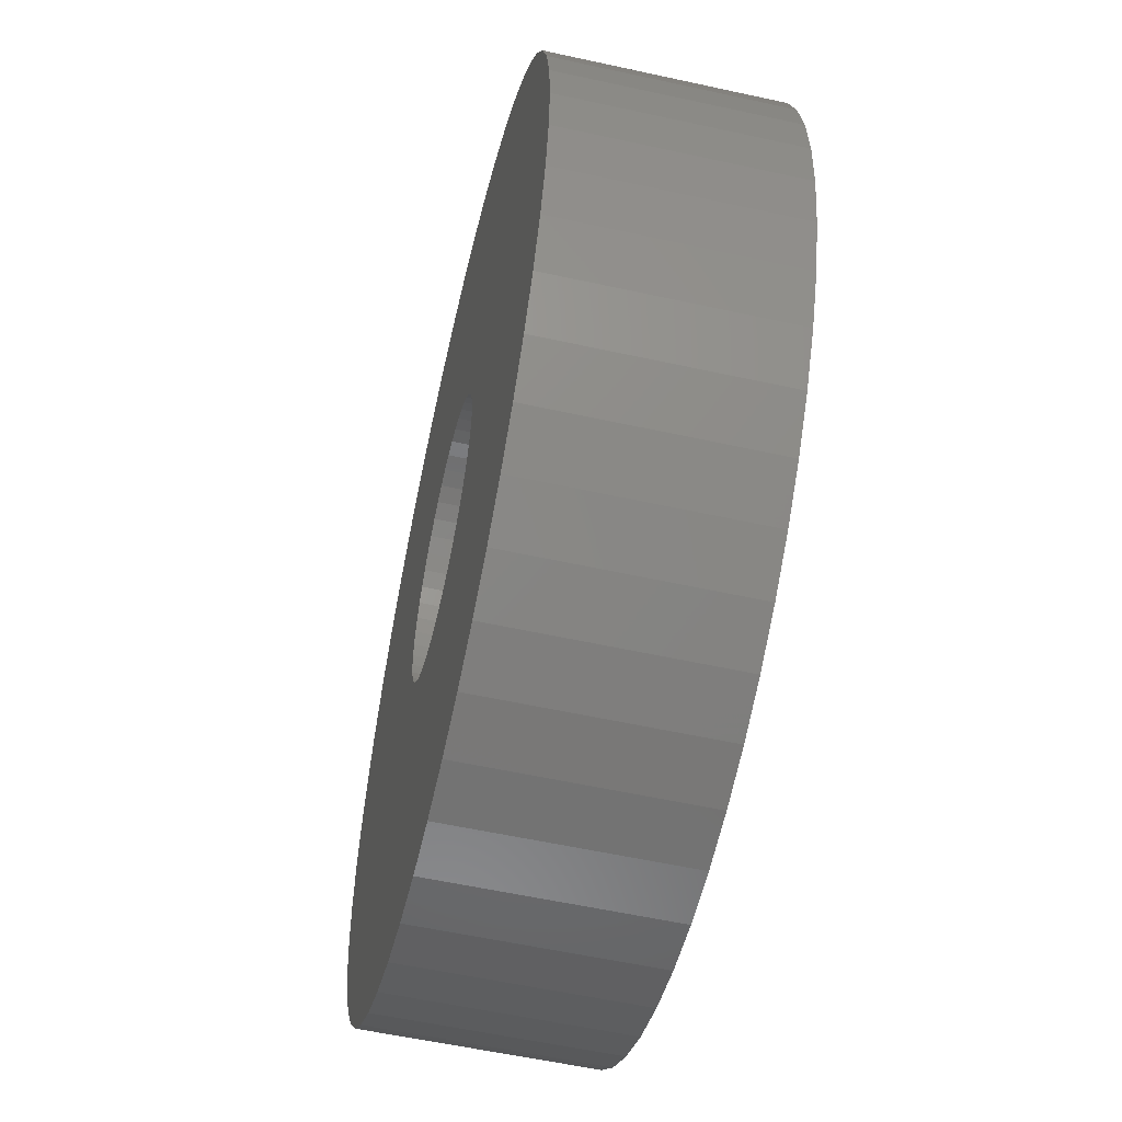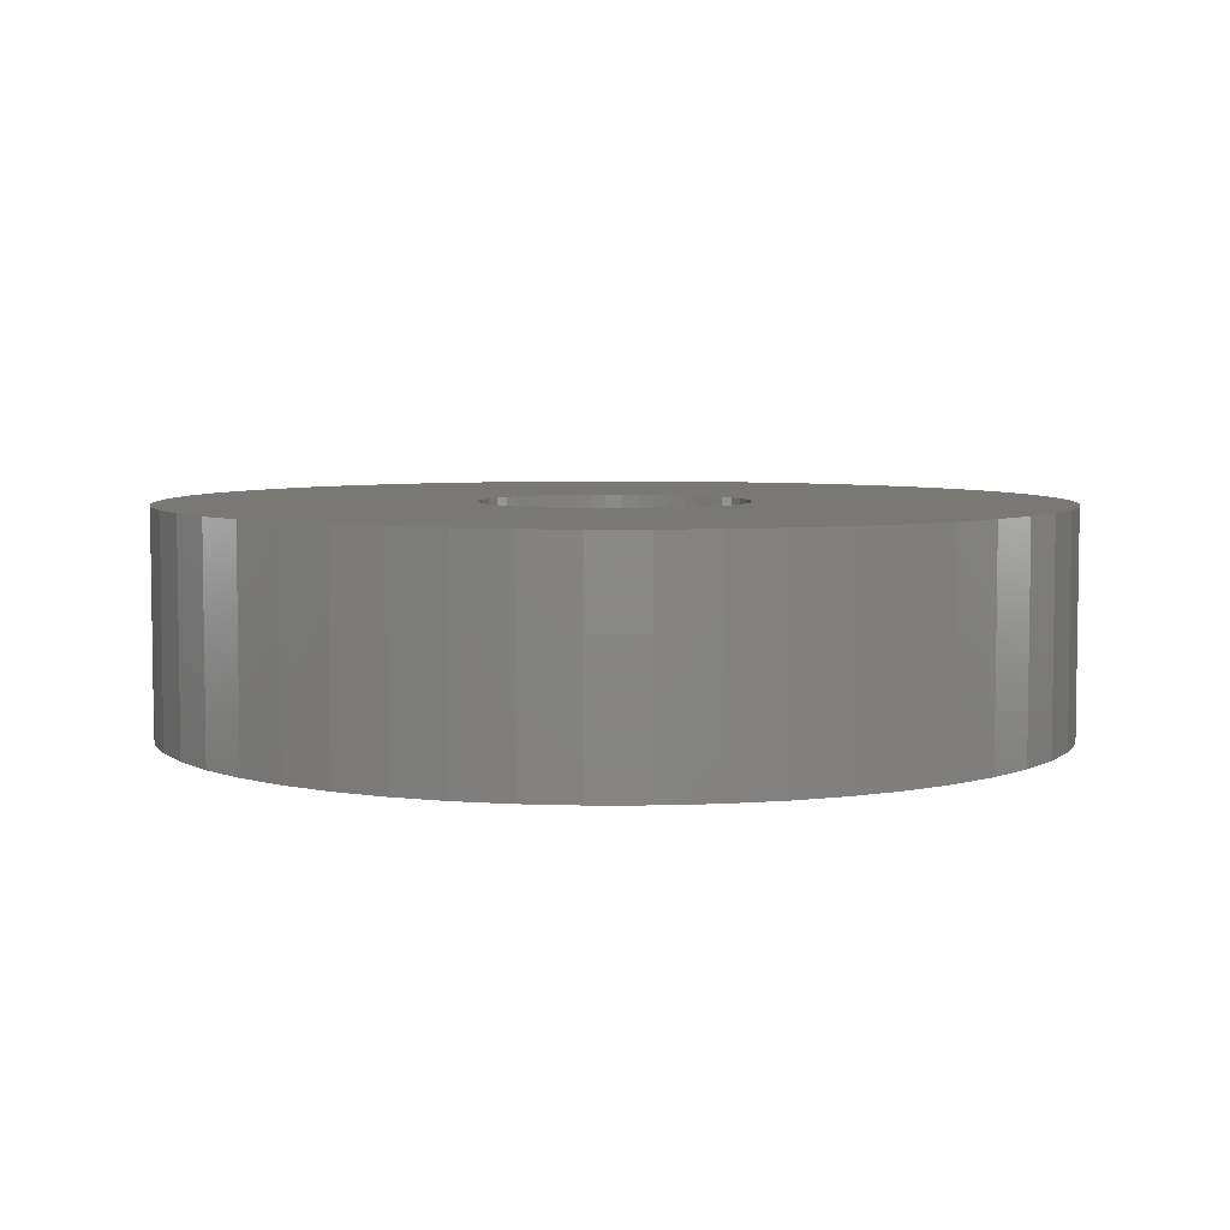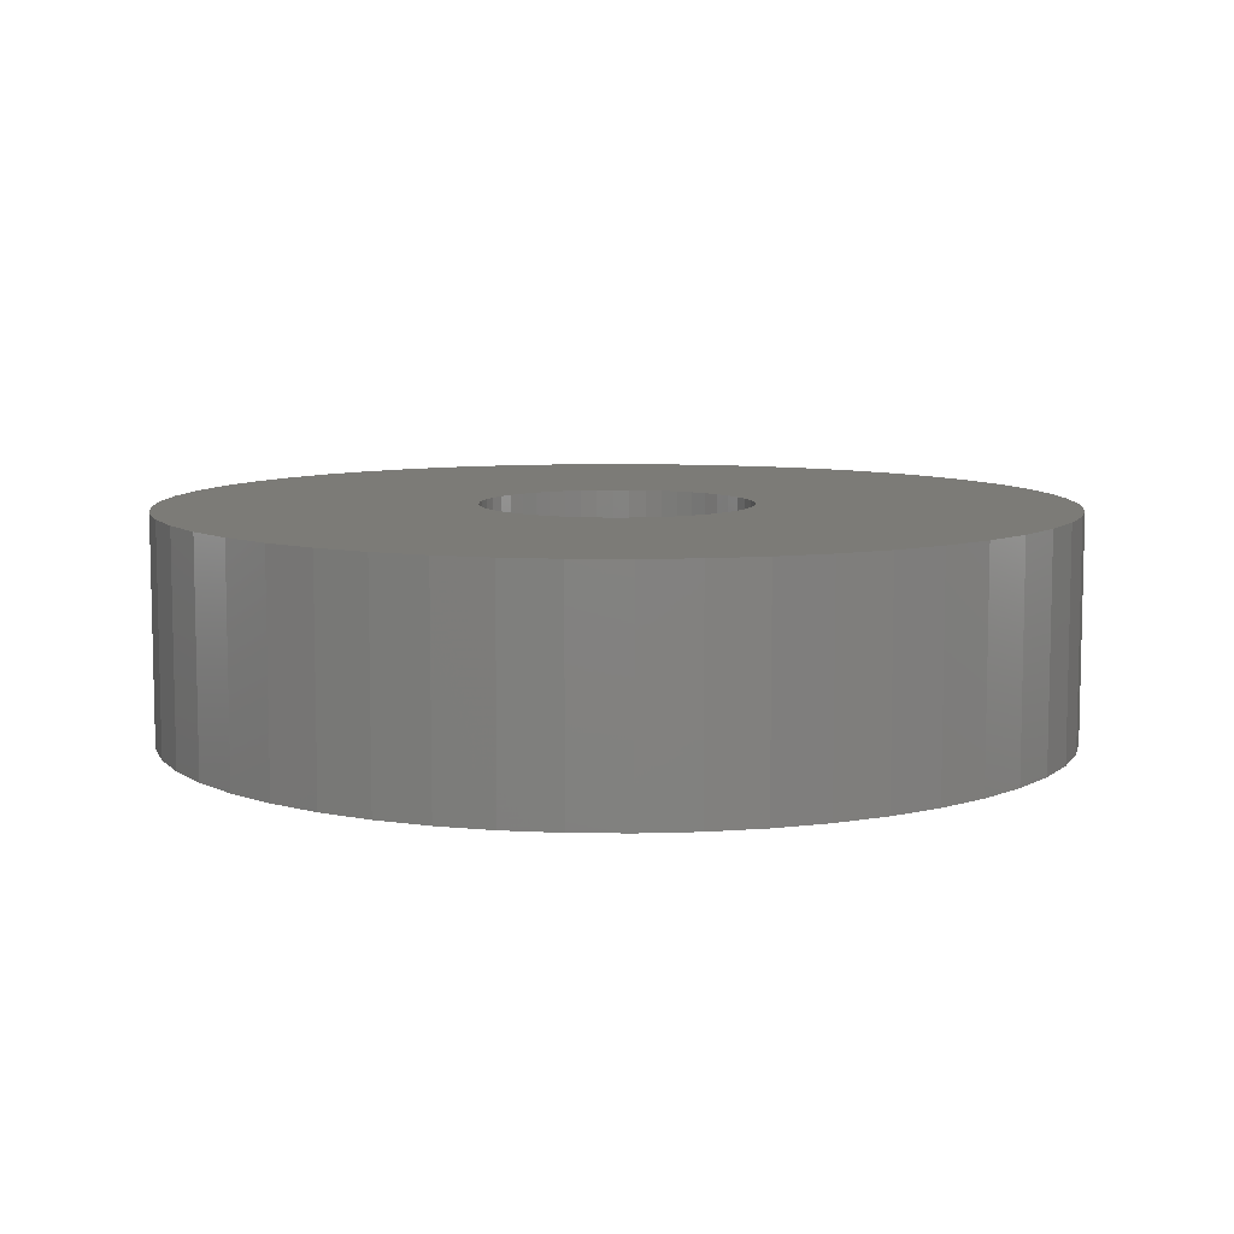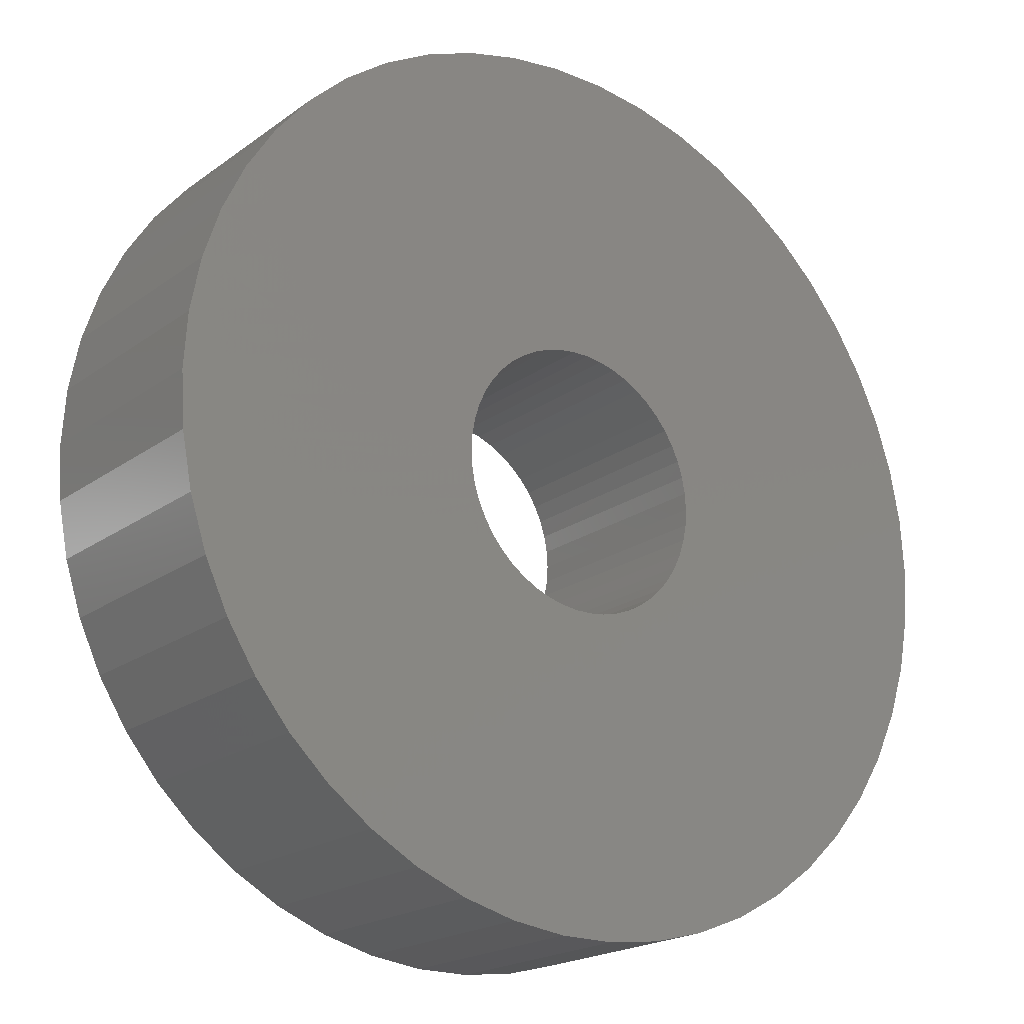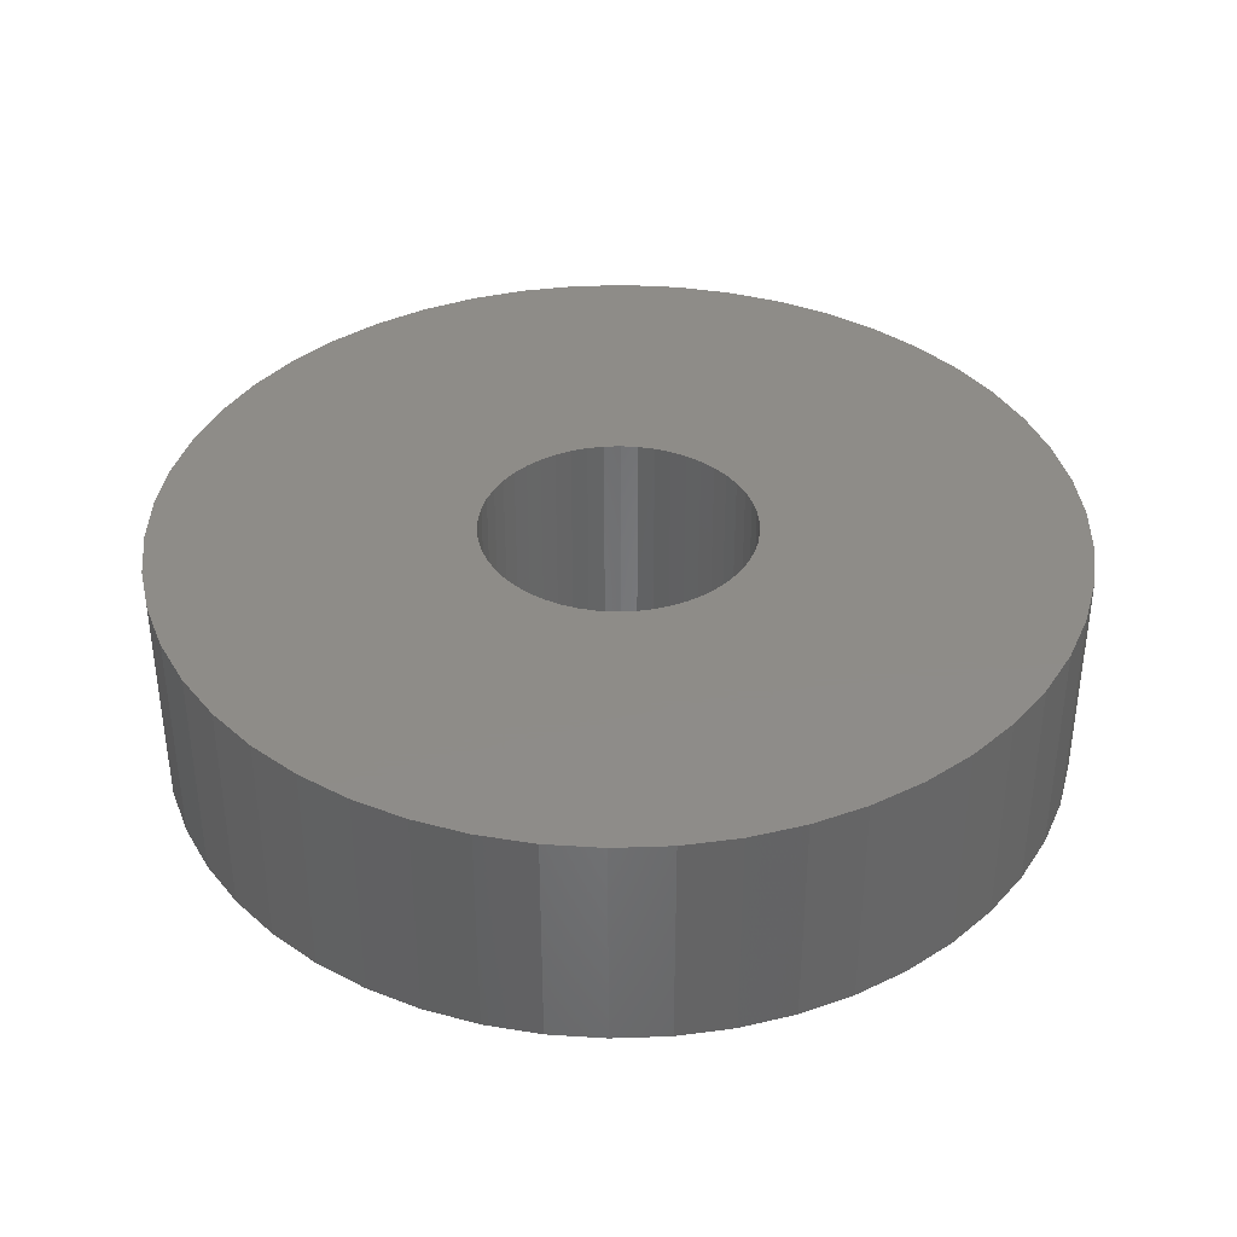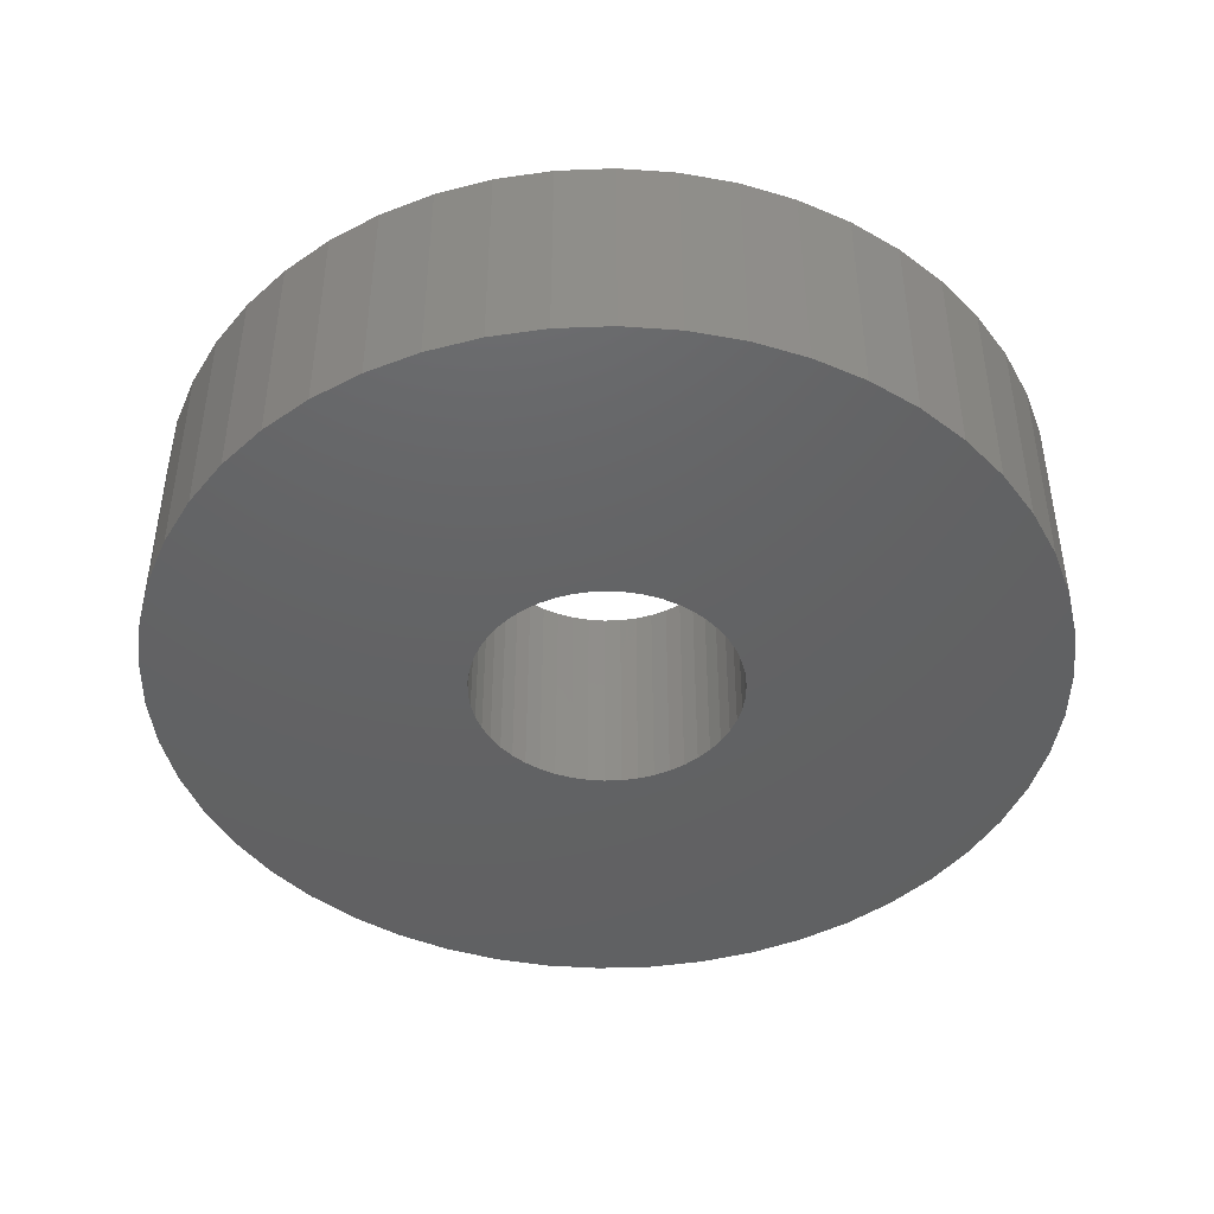
<metadata>
{"format":"stl","ext":"stl","renderer":"f3d","projection":"perspective","resolution":1024,"background":"white","views":[{"elev":-56.9,"azim":77.1,"up":"+Y"},{"elev":5.5,"azim":-108.4,"up":"+Z"},{"elev":8.3,"azim":131.4,"up":"+Z"},{"elev":-20.2,"azim":-37.6,"up":"+Y"},{"elev":37.8,"azim":-160.9,"up":"+Z"},{"elev":-44.6,"azim":52.9,"up":"+Z"}]}
</metadata>
<code>
# stl→obj: 200 verts, 400 faces
v 6 0 1.5
v 5.953 0.752 -1.5
v 5.953 0.752 1.5
v 6 0 -1.5
v -6 0 -1.5
v -5.953 0.752 1.5
v -5.953 0.752 -1.5
v -6 0 1.5
v 0.3767 5.988 -1.5
v -0.3767 5.988 1.5
v 0.3767 5.988 1.5
v -0.3767 5.988 -1.5
v -0.3767 -5.988 -1.5
v 0.3767 -5.988 1.5
v -0.3767 -5.988 1.5
v 0.3767 -5.988 -1.5
v 4.374 4.107 -1.5
v 3.825 4.623 1.5
v 4.374 4.107 1.5
v 3.825 4.623 -1.5
v -3.825 4.623 -1.5
v -4.374 4.107 1.5
v -3.825 4.623 1.5
v -4.374 4.107 -1.5
v -1.854 5.706 -1.5
v -2.555 5.429 1.5
v -1.854 5.706 1.5
v -2.555 5.429 -1.5
v 5.579 2.209 1.5
v 5.258 2.891 -1.5
v 5.258 2.891 1.5
v 5.579 2.209 -1.5
v 5.811 1.492 -1.5
v 5.811 1.492 1.5
v 2.555 5.429 -1.5
v 1.854 5.706 1.5
v 2.555 5.429 1.5
v 1.854 5.706 -1.5
v 1.124 5.894 1.5
v 1.124 5.894 -1.5
v 3.215 5.066 -1.5
v 3.215 5.066 1.5
v -5.579 2.209 -1.5
v -5.258 2.891 1.5
v -5.258 2.891 -1.5
v -5.579 2.209 1.5
v -4.854 3.527 1.5
v -4.854 3.527 -1.5
v -5.811 1.492 -1.5
v -5.811 1.492 1.5
v -3.215 5.066 -1.5
v -3.215 5.066 1.5
v -1.124 5.894 1.5
v -1.124 5.894 -1.5
v 5.579 -2.209 1.5
v 5.811 -1.492 -1.5
v 5.811 -1.492 1.5
v 5.579 -2.209 -1.5
v 1.124 -5.894 1.5
v 1.124 -5.894 -1.5
v 4.854 3.527 1.5
v 4.854 3.527 -1.5
v 1.8 0 1.5
v 1.786 0.2256 1.5
v 5.953 -0.752 1.5
v 1.743 0.4476 1.5
v 1.786 -0.2256 1.5
v 1.674 0.6626 1.5
v 1.577 0.8672 1.5
v 1.743 -0.4476 1.5
v 1.456 1.058 1.5
v 1.312 1.232 1.5
v 1.674 -0.6626 1.5
v 1.147 1.387 1.5
v 5.258 -2.891 1.5
v 0.9645 1.52 1.5
v 1.577 -0.8672 1.5
v 0.7664 1.629 1.5
v 4.854 -3.527 1.5
v 1.456 -1.058 1.5
v 0.5562 1.712 1.5
v 0.3373 1.768 1.5
v 0.113 1.796 1.5
v -0.113 1.796 1.5
v -0.3373 1.768 1.5
v -0.5562 1.712 1.5
v -0.7664 1.629 1.5
v -0.9645 1.52 1.5
v -1.147 1.387 1.5
v -1.312 1.232 1.5
v -1.456 1.058 1.5
v 4.374 -4.107 1.5
v 1.312 -1.232 1.5
v 3.825 -4.623 1.5
v 1.147 -1.387 1.5
v 3.215 -5.066 1.5
v 0.9645 -1.52 1.5
v 2.555 -5.429 1.5
v 0.7664 -1.629 1.5
v 1.854 -5.706 1.5
v 0.5562 -1.712 1.5
v 0.3373 -1.768 1.5
v 0.113 -1.796 1.5
v -0.113 -1.796 1.5
v -0.3373 -1.768 1.5
v -1.124 -5.894 1.5
v -0.5562 -1.712 1.5
v -1.854 -5.706 1.5
v -0.7664 -1.629 1.5
v -2.555 -5.429 1.5
v -0.9645 -1.52 1.5
v -3.215 -5.066 1.5
v -1.147 -1.387 1.5
v -3.825 -4.623 1.5
v -1.312 -1.232 1.5
v -4.374 -4.107 1.5
v -1.456 -1.058 1.5
v -4.854 -3.527 1.5
v -1.577 -0.8672 1.5
v -5.258 -2.891 1.5
v -1.674 -0.6626 1.5
v -5.579 -2.209 1.5
v -1.743 -0.4476 1.5
v -5.811 -1.492 1.5
v -1.786 -0.2256 1.5
v -5.953 -0.752 1.5
v -1.8 0 1.5
v -1.577 0.8672 1.5
v -1.674 0.6626 1.5
v -1.743 0.4476 1.5
v -1.786 0.2256 1.5
v 3.825 -4.623 -1.5
v 4.374 -4.107 -1.5
v 5.953 -0.752 -1.5
v -2.555 -5.429 -1.5
v -1.854 -5.706 -1.5
v -4.854 -3.527 -1.5
v -5.258 -2.891 -1.5
v -5.579 -2.209 -1.5
v 1.8 0 -1.5
v 1.786 -0.2256 -1.5
v 1.743 -0.4476 -1.5
v 1.786 0.2256 -1.5
v 1.674 -0.6626 -1.5
v 5.258 -2.891 -1.5
v 1.577 -0.8672 -1.5
v 4.854 -3.527 -1.5
v 1.743 0.4476 -1.5
v 1.456 -1.058 -1.5
v 1.312 -1.232 -1.5
v 1.674 0.6626 -1.5
v 1.147 -1.387 -1.5
v 3.215 -5.066 -1.5
v 0.9645 -1.52 -1.5
v 2.555 -5.429 -1.5
v 1.577 0.8672 -1.5
v 0.7664 -1.629 -1.5
v 1.854 -5.706 -1.5
v 1.456 1.058 -1.5
v 0.5562 -1.712 -1.5
v 0.3373 -1.768 -1.5
v 0.113 -1.796 -1.5
v -0.113 -1.796 -1.5
v -0.3373 -1.768 -1.5
v -1.124 -5.894 -1.5
v -0.5562 -1.712 -1.5
v -0.7664 -1.629 -1.5
v -0.9645 -1.52 -1.5
v -3.215 -5.066 -1.5
v -1.147 -1.387 -1.5
v -3.825 -4.623 -1.5
v -1.312 -1.232 -1.5
v -4.374 -4.107 -1.5
v -1.456 -1.058 -1.5
v 1.312 1.232 -1.5
v 1.147 1.387 -1.5
v 0.9645 1.52 -1.5
v 0.7664 1.629 -1.5
v 0.5562 1.712 -1.5
v 0.3373 1.768 -1.5
v 0.113 1.796 -1.5
v -0.113 1.796 -1.5
v -0.3373 1.768 -1.5
v -0.5562 1.712 -1.5
v -0.7664 1.629 -1.5
v -0.9645 1.52 -1.5
v -1.147 1.387 -1.5
v -1.312 1.232 -1.5
v -1.456 1.058 -1.5
v -1.577 0.8672 -1.5
v -1.674 0.6626 -1.5
v -1.743 0.4476 -1.5
v -1.786 0.2256 -1.5
v -1.8 0 -1.5
v -1.577 -0.8672 -1.5
v -1.674 -0.6626 -1.5
v -1.743 -0.4476 -1.5
v -5.811 -1.492 -1.5
v -1.786 -0.2256 -1.5
v -5.953 -0.752 -1.5
f 1 2 3
f 2 1 4
f 5 6 7
f 6 5 8
f 9 10 11
f 10 9 12
f 13 14 15
f 14 13 16
f 17 18 19
f 18 17 20
f 21 22 23
f 22 21 24
f 25 26 27
f 26 25 28
f 29 30 31
f 30 29 32
f 3 33 34
f 33 3 2
f 35 36 37
f 36 35 38
f 38 39 36
f 39 38 40
f 41 37 42
f 37 41 35
f 43 44 45
f 44 43 46
f 45 47 48
f 47 45 44
f 49 46 43
f 46 49 50
f 51 23 52
f 23 51 21
f 12 53 10
f 53 12 54
f 55 56 57
f 56 55 58
f 16 59 14
f 59 16 60
f 34 32 29
f 32 34 33
f 61 17 19
f 17 61 62
f 31 62 61
f 62 31 30
f 40 11 39
f 11 40 9
f 20 42 18
f 42 20 41
f 48 22 24
f 22 48 47
f 7 50 49
f 50 7 6
f 63 1 3
f 64 3 34
f 1 63 65
f 66 34 29
f 67 65 63
f 68 29 31
f 65 67 57
f 69 31 61
f 70 57 67
f 71 61 19
f 57 70 55
f 72 19 18
f 73 55 70
f 74 18 42
f 55 73 75
f 76 42 37
f 77 75 73
f 78 37 36
f 75 77 79
f 80 79 77
f 3 64 63
f 34 66 64
f 29 68 66
f 31 69 68
f 61 71 69
f 19 72 71
f 18 74 72
f 81 36 39
f 42 76 74
f 37 78 76
f 36 81 78
f 82 39 11
f 39 82 81
f 11 83 82
f 11 84 83
f 10 84 11
f 84 10 85
f 53 85 10
f 85 53 86
f 27 86 53
f 86 27 87
f 26 87 27
f 87 26 88
f 52 88 26
f 88 52 89
f 23 89 52
f 89 23 90
f 22 90 23
f 47 91 22
f 90 22 91
f 79 80 92
f 93 92 80
f 92 93 94
f 95 94 93
f 94 95 96
f 97 96 95
f 96 97 98
f 99 98 97
f 98 99 100
f 101 100 99
f 100 101 59
f 102 59 101
f 59 102 14
f 103 14 102
f 104 14 103
f 15 104 105
f 104 15 14
f 106 105 107
f 108 107 109
f 110 109 111
f 105 106 15
f 112 111 113
f 114 113 115
f 116 115 117
f 118 117 119
f 120 119 121
f 122 121 123
f 124 123 125
f 107 108 106
f 126 125 127
f 91 47 128
f 44 128 47
f 109 110 108
f 128 44 129
f 111 112 110
f 46 129 44
f 113 114 112
f 129 46 130
f 115 116 114
f 50 130 46
f 117 118 116
f 130 50 131
f 119 120 118
f 6 131 50
f 121 122 120
f 131 6 127
f 123 124 122
f 8 127 6
f 125 126 124
f 127 8 126
f 132 92 94
f 92 132 133
f 57 134 65
f 134 57 56
f 135 108 110
f 108 135 136
f 137 120 138
f 120 137 118
f 138 122 139
f 122 138 120
f 140 4 134
f 141 134 56
f 4 140 2
f 142 56 58
f 143 2 140
f 144 58 145
f 2 143 33
f 146 145 147
f 148 33 143
f 149 147 133
f 33 148 32
f 150 133 132
f 151 32 148
f 152 132 153
f 32 151 30
f 154 153 155
f 156 30 151
f 157 155 158
f 30 156 62
f 159 62 156
f 134 141 140
f 56 142 141
f 58 144 142
f 145 146 144
f 147 149 146
f 133 150 149
f 132 152 150
f 160 158 60
f 153 154 152
f 155 157 154
f 158 160 157
f 161 60 16
f 60 161 160
f 16 162 161
f 16 163 162
f 13 163 16
f 163 13 164
f 165 164 13
f 164 165 166
f 136 166 165
f 166 136 167
f 135 167 136
f 167 135 168
f 169 168 135
f 168 169 170
f 171 170 169
f 170 171 172
f 173 172 171
f 137 174 173
f 172 173 174
f 62 159 17
f 175 17 159
f 17 175 20
f 176 20 175
f 20 176 41
f 177 41 176
f 41 177 35
f 178 35 177
f 35 178 38
f 179 38 178
f 38 179 40
f 180 40 179
f 40 180 9
f 181 9 180
f 182 9 181
f 12 182 183
f 182 12 9
f 54 183 184
f 25 184 185
f 28 185 186
f 183 54 12
f 51 186 187
f 21 187 188
f 24 188 189
f 48 189 190
f 45 190 191
f 43 191 192
f 49 192 193
f 184 25 54
f 7 193 194
f 174 137 195
f 138 195 137
f 185 28 25
f 195 138 196
f 186 51 28
f 139 196 138
f 187 21 51
f 196 139 197
f 188 24 21
f 198 197 139
f 189 48 24
f 197 198 199
f 190 45 48
f 200 199 198
f 191 43 45
f 199 200 194
f 192 49 43
f 5 194 200
f 193 7 49
f 194 5 7
f 158 98 100
f 98 158 155
f 28 52 26
f 52 28 51
f 54 27 53
f 27 54 25
f 155 96 98
f 96 155 153
f 75 58 55
f 58 75 145
f 92 147 79
f 147 92 133
f 65 4 1
f 4 65 134
f 139 124 198
f 124 139 122
f 60 100 59
f 100 60 158
f 153 94 96
f 94 153 132
f 79 145 75
f 145 79 147
f 165 15 106
f 15 165 13
f 173 114 116
f 114 173 171
f 136 106 108
f 106 136 165
f 173 118 137
f 118 173 116
f 198 126 200
f 126 198 124
f 200 8 5
f 8 200 126
f 169 110 112
f 110 169 135
f 171 112 114
f 112 171 169
f 140 64 143
f 64 140 63
f 127 193 131
f 193 127 194
f 182 83 84
f 83 182 181
f 176 72 74
f 72 176 175
f 188 89 90
f 89 188 187
f 185 86 87
f 86 185 184
f 151 69 156
f 69 151 68
f 143 66 148
f 66 143 64
f 179 78 81
f 78 179 178
f 180 81 82
f 81 180 179
f 177 74 76
f 74 177 176
f 129 190 128
f 190 129 191
f 128 189 91
f 189 128 190
f 130 191 129
f 191 130 192
f 187 88 89
f 88 187 186
f 183 84 85
f 84 183 182
f 141 63 140
f 63 141 67
f 161 103 102
f 103 161 162
f 148 68 151
f 68 148 66
f 159 72 175
f 72 159 71
f 156 71 159
f 71 156 69
f 181 82 83
f 82 181 180
f 178 76 78
f 76 178 177
f 131 192 130
f 192 131 193
f 184 85 86
f 85 184 183
f 144 70 142
f 70 144 73
f 142 67 141
f 67 142 70
f 121 197 123
f 197 121 196
f 157 101 99
f 101 157 160
f 160 102 101
f 102 160 161
f 91 188 90
f 188 91 189
f 186 87 88
f 87 186 185
f 154 99 97
f 99 154 157
f 150 95 93
f 95 150 152
f 146 73 144
f 73 146 77
f 150 80 149
f 80 150 93
f 166 109 107
f 109 166 167
f 115 174 117
f 174 115 172
f 125 194 127
f 194 125 199
f 152 97 95
f 97 152 154
f 149 77 146
f 77 149 80
f 162 104 103
f 104 162 163
f 163 105 104
f 105 163 164
f 164 107 105
f 107 164 166
f 168 113 111
f 113 168 170
f 170 115 113
f 115 170 172
f 123 199 125
f 199 123 197
f 167 111 109
f 111 167 168
f 117 195 119
f 195 117 174
f 119 196 121
f 196 119 195

</code>
